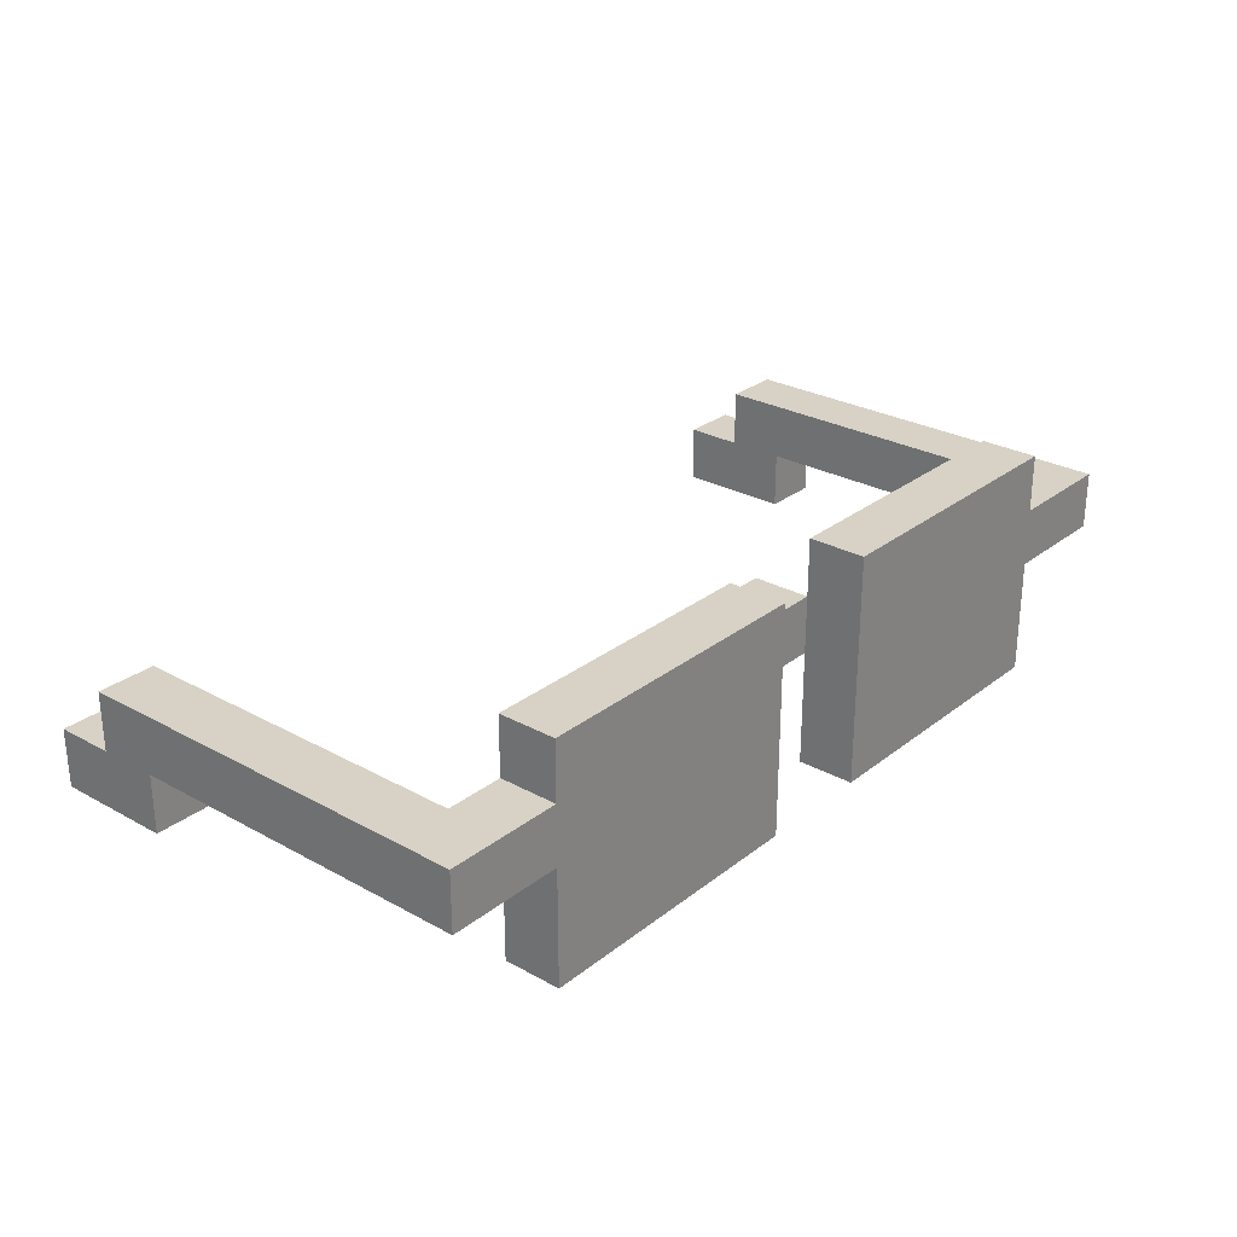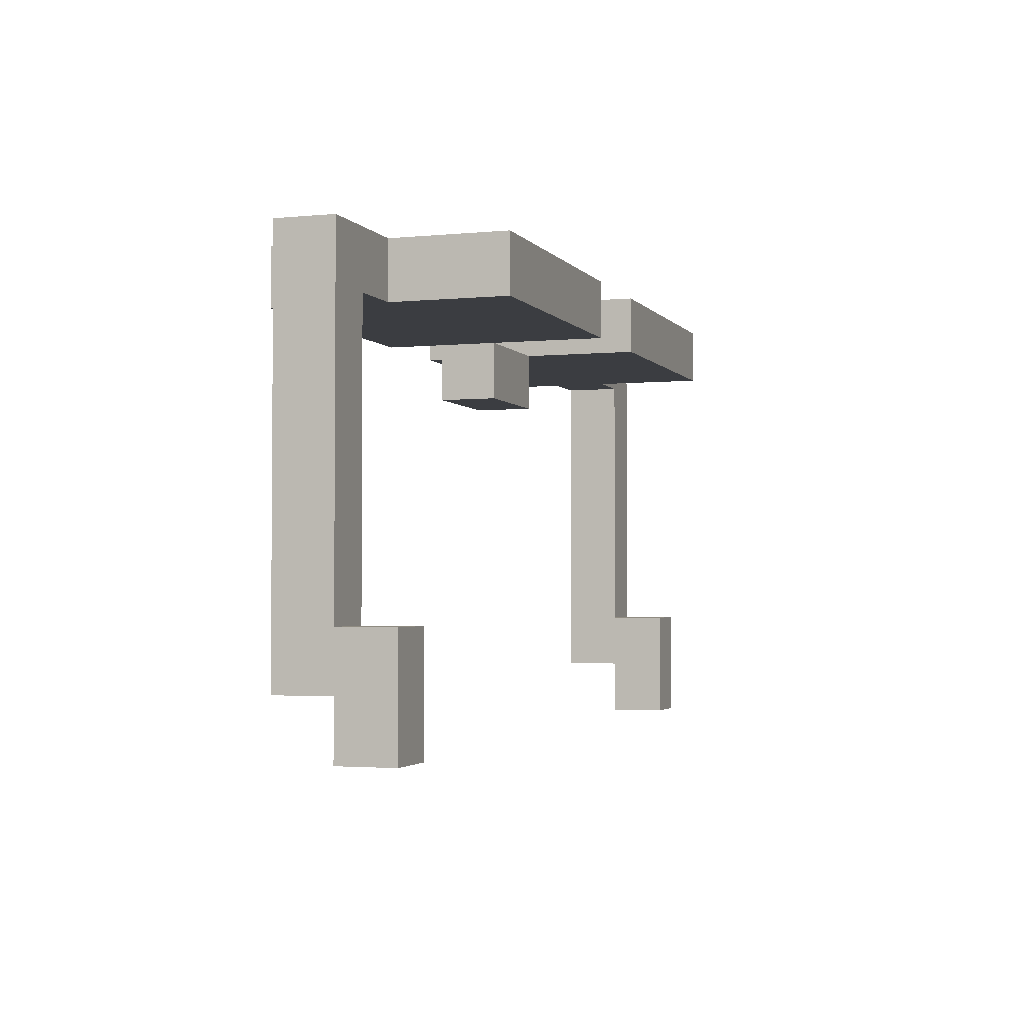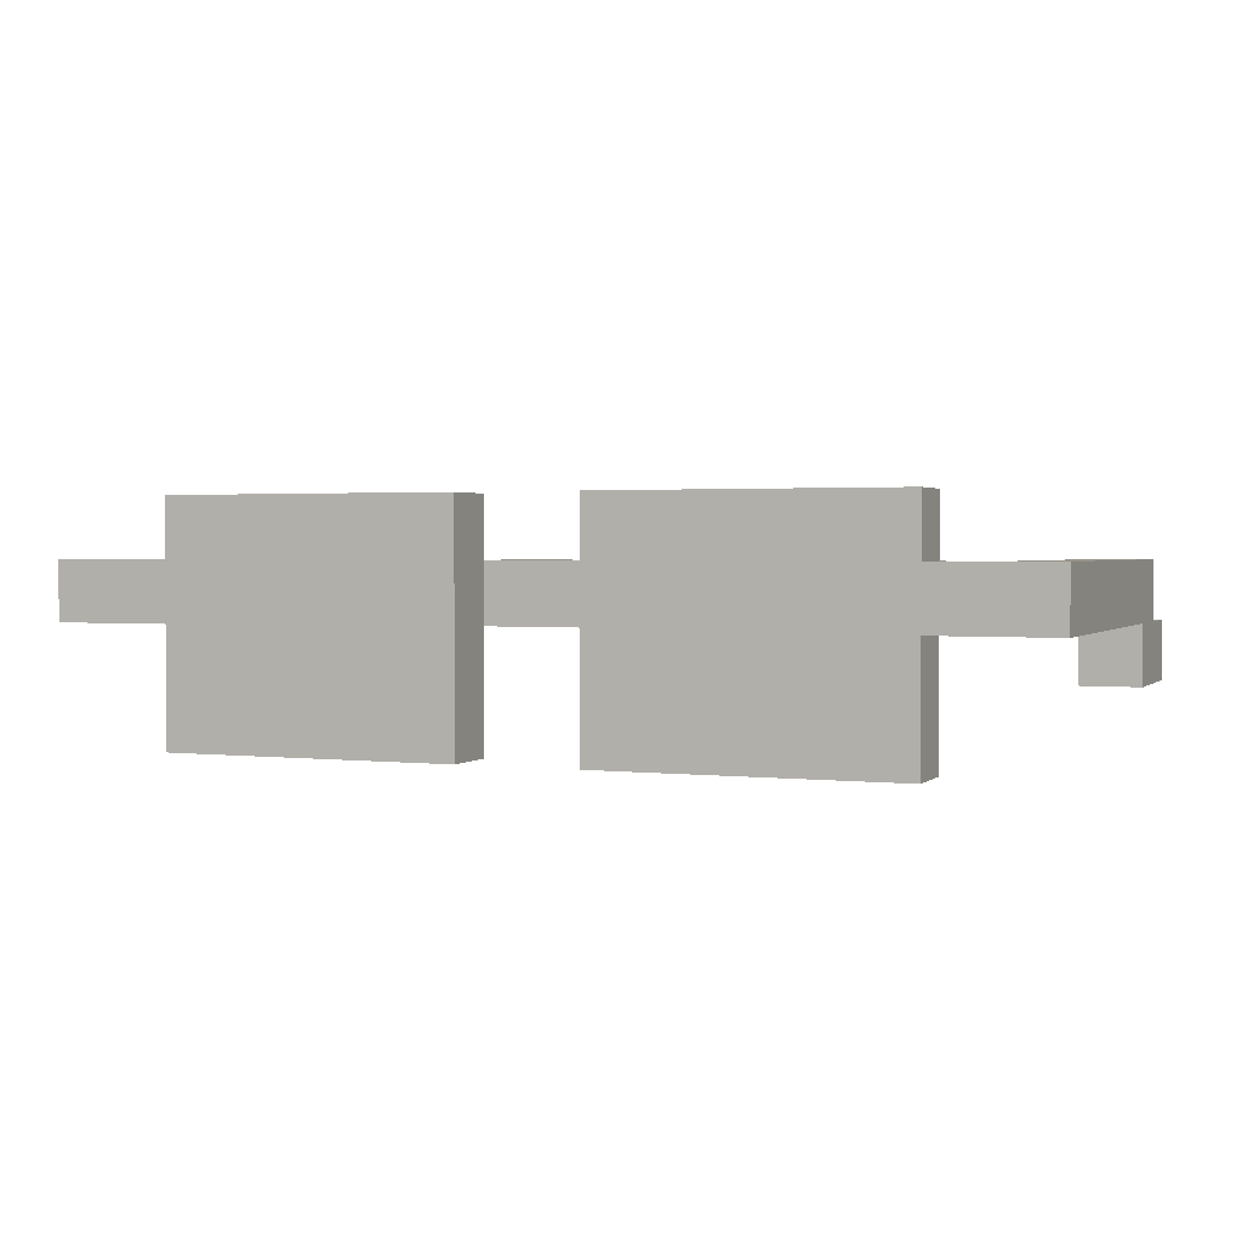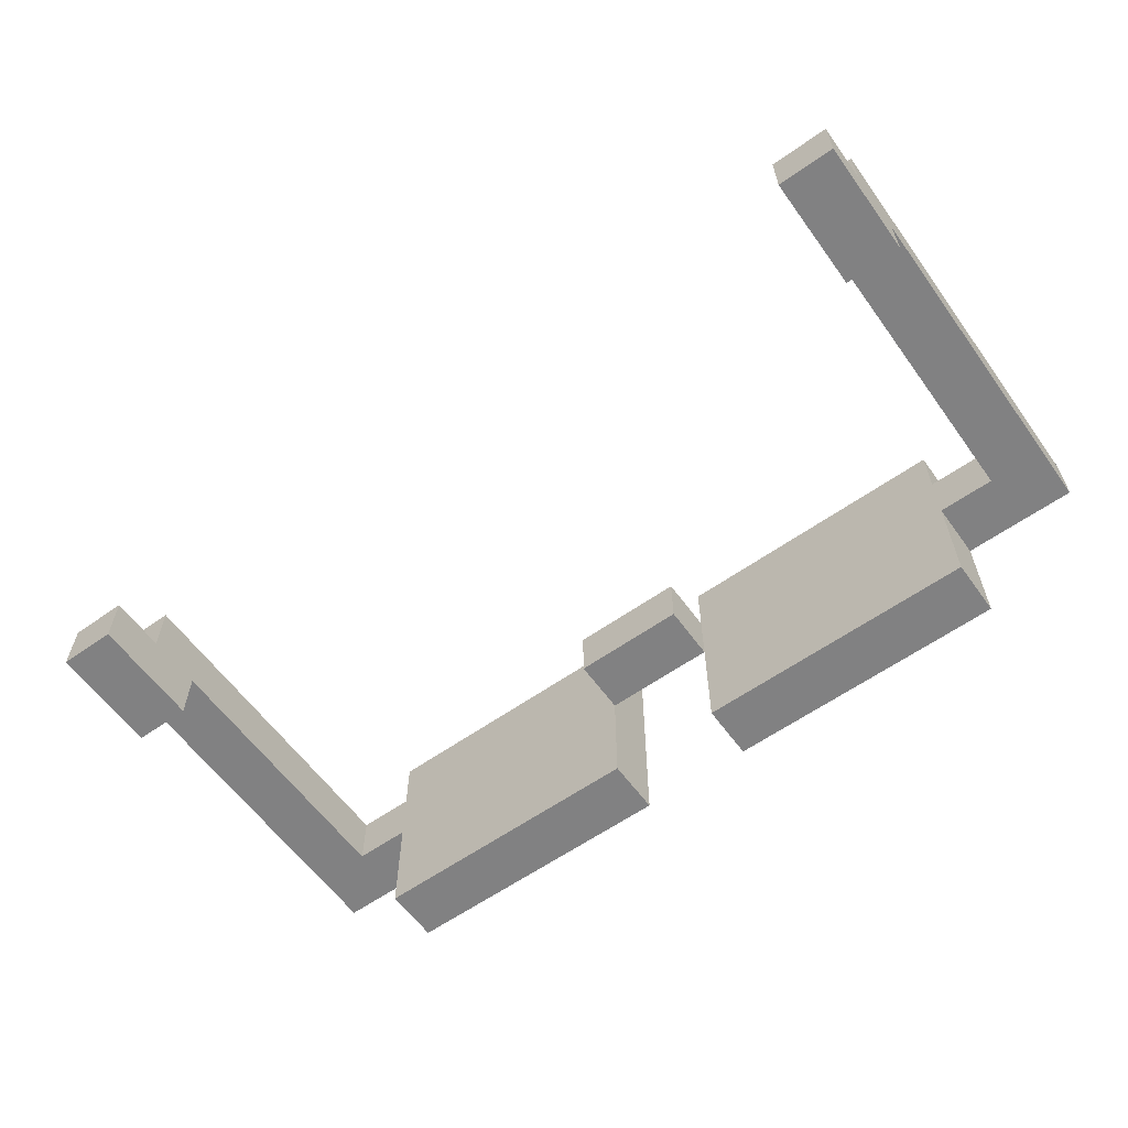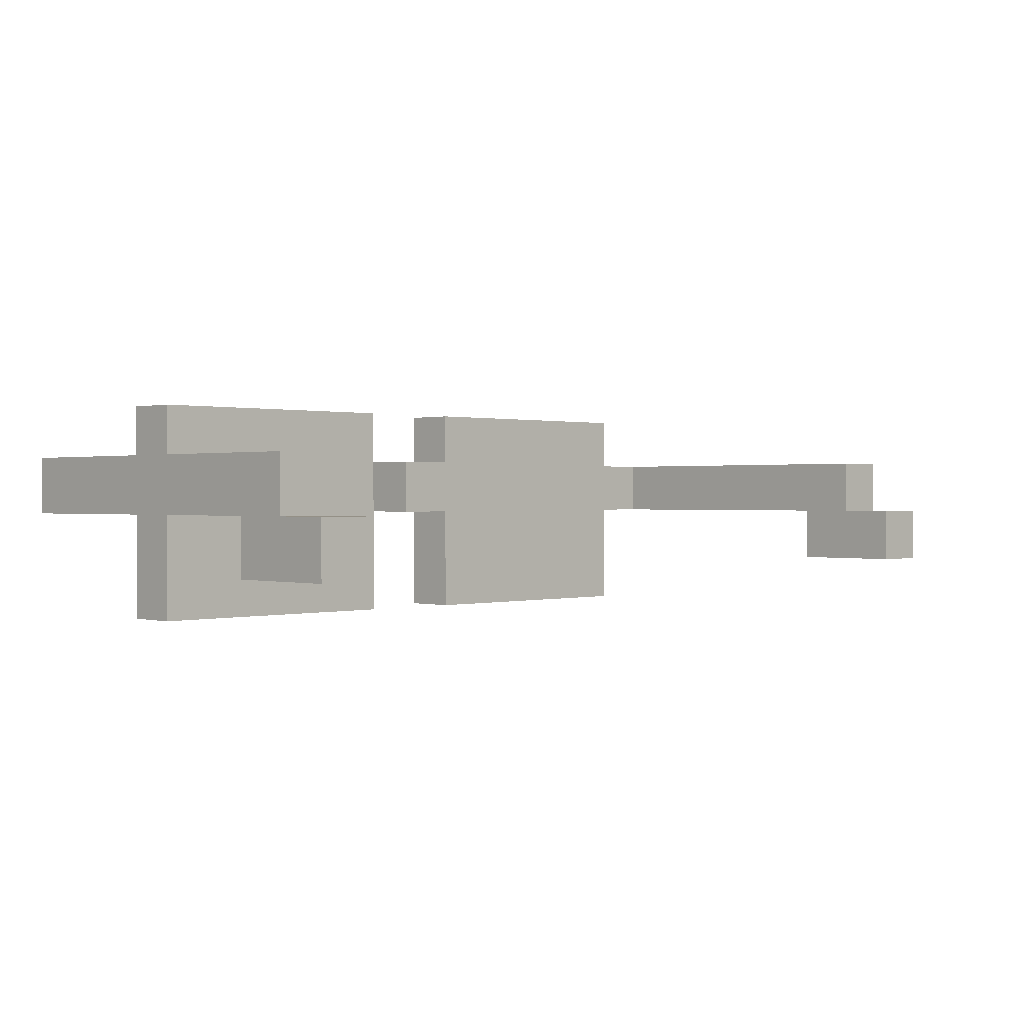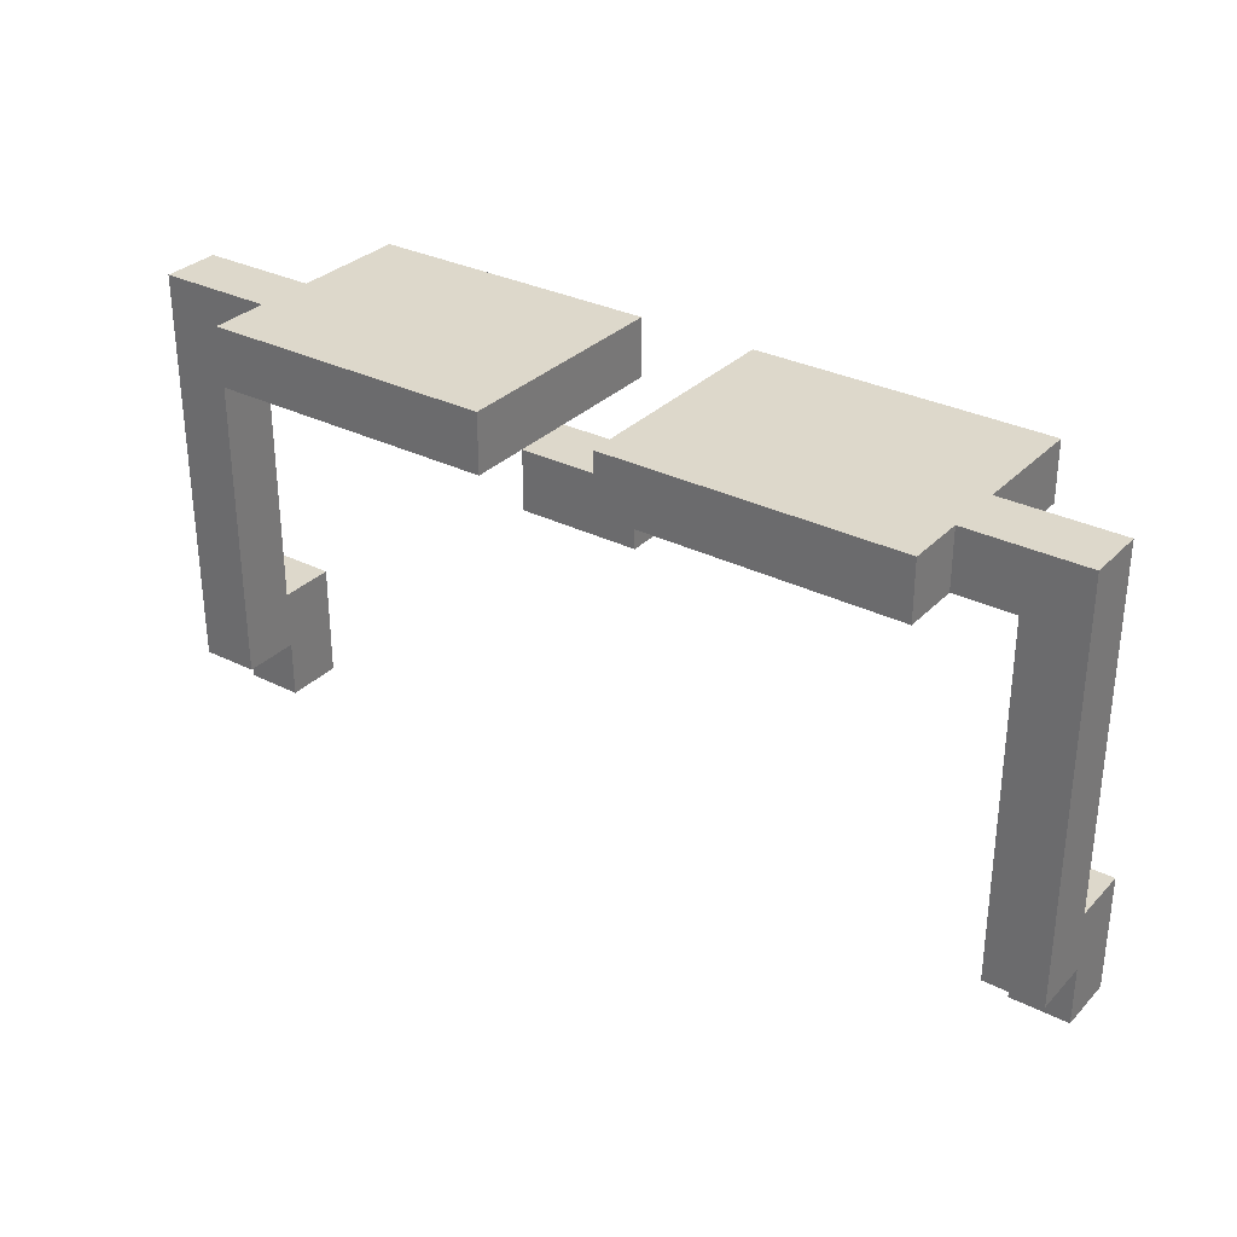
<metadata>
{"format":"obj","ext":"obj","renderer":"f3d","projection":"perspective","resolution":1024,"background":"white","views":[{"elev":27.6,"azim":-49.8,"up":"+Y"},{"elev":-2.6,"azim":-71.3,"up":"+Z"},{"elev":1.9,"azim":22.3,"up":"+Y"},{"elev":-60.5,"azim":-144.2,"up":"+Y"},{"elev":0.5,"azim":135.1,"up":"+Y"},{"elev":31.2,"azim":-144.4,"up":"+Z"}]}
</metadata>
<code>
v -0.4 0.05 -0.1
v -0.4 0.05 -0.2
v -0.4 0.1 0.2
v -0.4 0.1 -0.1
v -0.4 0.1 -0.15
v -0.4 0.1 -0.2
v -0.4 0.15 0.2
v -0.4 0.15 -0.15
v -0.3 0 0.2
v -0.3 0 0.15
v -0.3 0.1 0.2
v -0.3 0.1 0.15
v -0.3 0.15 0.2
v -0.3 0.15 0.15
v -0.3 0.2 0.2
v -0.3 0.2 0.15
v -0.05 0.1 0.15
v -0.05 0.1 0.1
v -0.05 0.15 0.15
v -0.05 0.15 0.1
v 0.05 0 0.2
v 0.05 0 0.15
v 0.05 0.1 0.15
v 0.05 0.15 0.15
v 0.05 0.2 0.2
v 0.05 0.2 0.15
v 0.35 0.05 -0.1
v 0.35 0.05 -0.2
v 0.35 0.1 0.15
v 0.35 0.1 -0.1
v 0.35 0.1 -0.15
v 0.35 0.1 -0.2
v 0.35 0.15 0.15
v 0.35 0.15 -0.15
v -0.35 0.05 -0.1
v -0.35 0.05 -0.2
v -0.35 0.1 0.15
v -0.35 0.1 -0.1
v -0.35 0.1 -0.15
v -0.35 0.1 -0.2
v -0.35 0.15 0.15
v -0.35 0.15 -0.15
v -0.05 0 0.2
v -0.05 0 0.15
v -0.05 0.1 0.15
v -0.05 0.15 0.15
v -0.05 0.2 0.2
v -0.05 0.2 0.15
v 0.05 0.1 0.15
v 0.05 0.1 0.1
v 0.05 0.15 0.15
v 0.05 0.15 0.1
v 0.3 0 0.2
v 0.3 0 0.15
v 0.3 0.1 0.2
v 0.3 0.1 0.15
v 0.3 0.15 0.2
v 0.3 0.15 0.15
v 0.3 0.2 0.2
v 0.3 0.2 0.15
v 0.4 0.05 -0.1
v 0.4 0.05 -0.2
v 0.4 0.1 0.2
v 0.4 0.1 -0.1
v 0.4 0.1 -0.15
v 0.4 0.1 -0.2
v 0.4 0.15 0.2
v 0.4 0.15 -0.15
v -0.4 0.1 0.2
v -0.4 0.15 0.2
v -0.3 0 0.2
v -0.3 0.1 0.2
v -0.3 0.15 0.2
v -0.3 0.2 0.2
v -0.25 0.05 0.2
v -0.25 0.15 0.2
v -0.2 0.1 0.2
v -0.2 0.15 0.2
v -0.1 0.05 0.2
v -0.1 0.1 0.2
v -0.1 0.15 0.2
v -0.05 0 0.2
v -0.05 0.2 0.2
v 0.05 0 0.2
v 0.05 0.2 0.2
v 0.1 0.05 0.2
v 0.1 0.15 0.2
v 0.15 0.1 0.2
v 0.15 0.15 0.2
v 0.25 0.05 0.2
v 0.25 0.1 0.2
v 0.25 0.15 0.2
v 0.3 0 0.2
v 0.3 0.1 0.2
v 0.3 0.15 0.2
v 0.3 0.2 0.2
v 0.4 0.1 0.2
v 0.4 0.15 0.2
v -0.05 0.1 0.15
v -0.05 0.15 0.15
v 0.05 0.1 0.15
v 0.05 0.15 0.15
v -0.4 0.05 -0.1
v -0.4 0.1 -0.1
v -0.35 0.05 -0.1
v -0.35 0.1 -0.1
v 0.35 0.05 -0.1
v 0.35 0.1 -0.1
v 0.4 0.05 -0.1
v 0.4 0.1 -0.1
v -0.35 0.1 0.15
v -0.35 0.15 0.15
v -0.3 0 0.15
v -0.3 0.1 0.15
v -0.3 0.15 0.15
v -0.3 0.2 0.15
v -0.25 0.05 0.15
v -0.25 0.15 0.15
v -0.2 0.1 0.15
v -0.2 0.15 0.15
v -0.1 0.05 0.15
v -0.1 0.1 0.15
v -0.1 0.15 0.15
v -0.05 0 0.15
v -0.05 0.1 0.15
v -0.05 0.15 0.15
v -0.05 0.2 0.15
v 0.05 0 0.15
v 0.05 0.1 0.15
v 0.05 0.15 0.15
v 0.05 0.2 0.15
v 0.1 0.05 0.15
v 0.1 0.15 0.15
v 0.15 0.1 0.15
v 0.15 0.15 0.15
v 0.25 0.05 0.15
v 0.25 0.1 0.15
v 0.25 0.15 0.15
v 0.3 0 0.15
v 0.3 0.1 0.15
v 0.3 0.15 0.15
v 0.3 0.2 0.15
v 0.35 0.1 0.15
v 0.35 0.15 0.15
v -0.05 0.1 0.1
v -0.05 0.15 0.1
v 0.05 0.1 0.1
v 0.05 0.15 0.1
v -0.4 0.1 -0.15
v -0.4 0.15 -0.15
v -0.35 0.1 -0.15
v -0.35 0.15 -0.15
v 0.35 0.1 -0.15
v 0.35 0.15 -0.15
v 0.4 0.1 -0.15
v 0.4 0.15 -0.15
v -0.4 0.05 -0.2
v -0.4 0.1 -0.2
v -0.35 0.05 -0.2
v -0.35 0.1 -0.2
v 0.35 0.05 -0.2
v 0.35 0.1 -0.2
v 0.4 0.05 -0.2
v 0.4 0.1 -0.2
v -0.3 0 0.2
v -0.05 0 0.2
v 0.05 0 0.2
v 0.3 0 0.2
v -0.3 0 0.15
v -0.05 0 0.15
v 0.05 0 0.15
v 0.3 0 0.15
v -0.4 0.05 -0.1
v -0.35 0.05 -0.1
v 0.35 0.05 -0.1
v 0.4 0.05 -0.1
v -0.4 0.05 -0.2
v -0.35 0.05 -0.2
v 0.35 0.05 -0.2
v 0.4 0.05 -0.2
v -0.4 0.1 0.2
v -0.3 0.1 0.2
v 0.3 0.1 0.2
v 0.4 0.1 0.2
v -0.35 0.1 0.15
v -0.3 0.1 0.15
v -0.05 0.1 0.15
v 0.05 0.1 0.15
v 0.3 0.1 0.15
v 0.35 0.1 0.15
v -0.05 0.1 0.1
v 0.05 0.1 0.1
v -0.4 0.1 -0.1
v -0.35 0.1 -0.1
v 0.35 0.1 -0.1
v 0.4 0.1 -0.1
v -0.4 0.1 -0.15
v -0.35 0.1 -0.15
v 0.35 0.1 -0.15
v 0.4 0.1 -0.15
v -0.4 0.1 -0.2
v -0.35 0.1 -0.2
v 0.35 0.1 -0.2
v 0.4 0.1 -0.2
v -0.4 0.15 0.2
v -0.3 0.15 0.2
v 0.3 0.15 0.2
v 0.4 0.15 0.2
v -0.35 0.15 0.15
v -0.3 0.15 0.15
v -0.05 0.15 0.15
v 0.05 0.15 0.15
v 0.3 0.15 0.15
v 0.35 0.15 0.15
v -0.05 0.15 0.1
v 0.05 0.15 0.1
v -0.4 0.15 -0.15
v -0.35 0.15 -0.15
v 0.35 0.15 -0.15
v 0.4 0.15 -0.15
v -0.3 0.2 0.2
v -0.05 0.2 0.2
v 0.05 0.2 0.2
v 0.3 0.2 0.2
v -0.3 0.2 0.15
v -0.05 0.2 0.15
v 0.05 0.2 0.15
v 0.3 0.2 0.15
f 4 2 1
f 5 2 4
f 6 2 5
f 7 4 3
f 7 5 4
f 8 5 7
f 11 10 9
f 12 10 11
f 15 14 13
f 16 14 15
f 19 18 17
f 20 18 19
f 23 22 21
f 24 23 21
f 25 24 21
f 26 24 25
f 30 28 27
f 31 28 30
f 32 28 31
f 33 30 29
f 33 31 30
f 34 31 33
f 35 36 38
f 38 36 39
f 39 36 40
f 37 38 41
f 38 39 41
f 41 39 42
f 43 44 45
f 43 45 46
f 43 46 47
f 47 46 48
f 49 50 51
f 51 50 52
f 53 54 55
f 55 54 56
f 57 58 59
f 59 58 60
f 61 62 64
f 64 62 65
f 65 62 66
f 63 64 67
f 64 65 67
f 67 65 68
f 72 70 69
f 73 70 72
f 75 72 71
f 75 74 73
f 75 73 72
f 76 74 75
f 77 76 75
f 78 74 76
f 78 76 77
f 79 75 71
f 79 77 75
f 80 78 77
f 80 77 79
f 81 74 78
f 81 78 80
f 82 80 79
f 82 79 71
f 82 81 80
f 83 74 81
f 83 81 82
f 86 85 84
f 87 85 86
f 88 87 86
f 89 85 87
f 89 87 88
f 90 86 84
f 90 88 86
f 91 89 88
f 91 88 90
f 92 85 89
f 92 89 91
f 93 91 90
f 93 90 84
f 93 92 91
f 94 92 93
f 95 85 92
f 95 92 94
f 96 85 95
f 97 95 94
f 98 95 97
f 101 100 99
f 102 100 101
f 105 104 103
f 106 104 105
f 109 108 107
f 110 108 109
f 111 112 114
f 114 112 115
f 113 114 117
f 115 116 117
f 114 115 117
f 117 116 118
f 117 118 119
f 118 116 120
f 119 118 120
f 113 117 121
f 117 119 121
f 119 120 122
f 121 119 122
f 120 116 123
f 122 120 123
f 121 122 124
f 113 121 124
f 122 123 124
f 124 123 125
f 123 116 126
f 125 123 126
f 126 116 127
f 128 129 132
f 130 131 132
f 129 130 132
f 132 131 133
f 132 133 134
f 133 131 135
f 134 133 135
f 128 132 136
f 132 134 136
f 134 135 137
f 136 134 137
f 135 131 138
f 137 135 138
f 136 137 139
f 128 136 139
f 137 138 139
f 139 138 140
f 138 131 141
f 140 138 141
f 141 131 142
f 140 141 143
f 143 141 144
f 145 146 147
f 147 146 148
f 149 150 151
f 151 150 152
f 153 154 155
f 155 154 156
f 157 158 159
f 159 158 160
f 161 162 163
f 163 162 164
f 169 166 165
f 170 166 169
f 171 168 167
f 172 168 171
f 177 174 173
f 178 174 177
f 179 176 175
f 180 176 179
f 185 182 181
f 186 182 185
f 189 184 183
f 190 184 189
f 191 188 187
f 192 188 191
f 193 185 181
f 194 185 193
f 195 184 190
f 196 184 195
f 197 198 201
f 201 198 202
f 199 200 203
f 203 200 204
f 205 206 209
f 209 206 210
f 207 208 213
f 213 208 214
f 211 212 215
f 215 212 216
f 205 209 217
f 217 209 218
f 214 208 219
f 219 208 220
f 221 222 225
f 225 222 226
f 223 224 227
f 227 224 228

</code>
